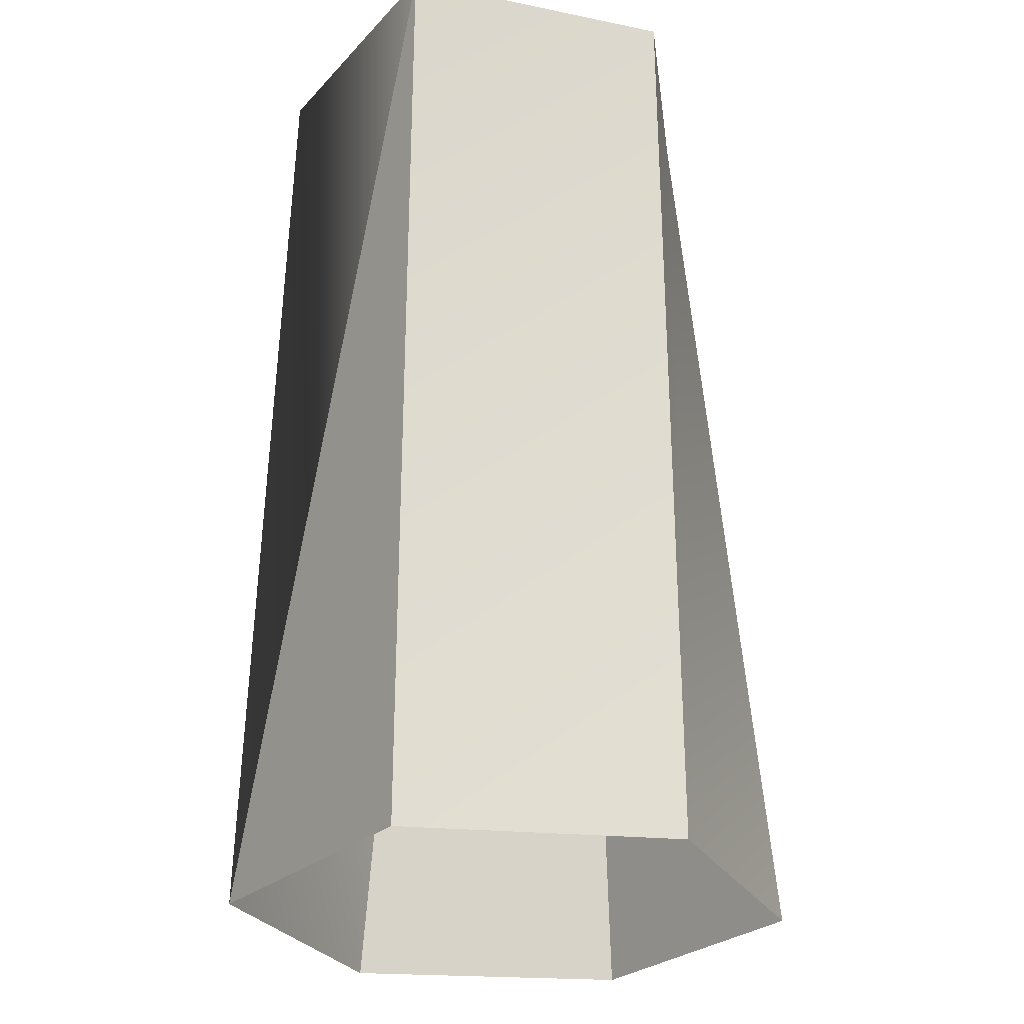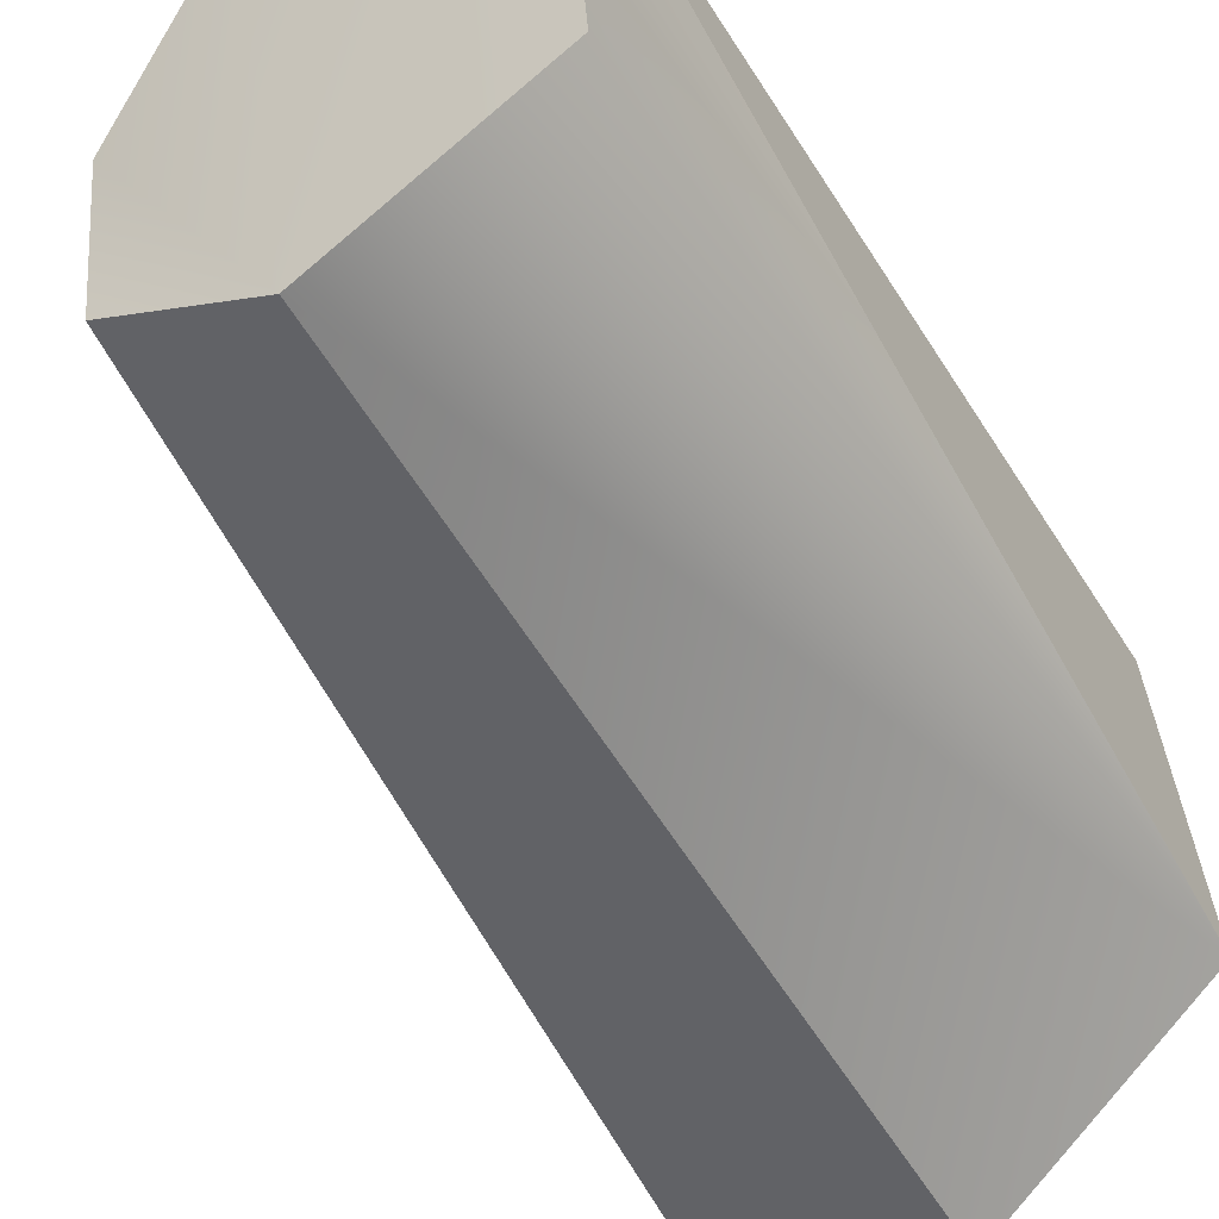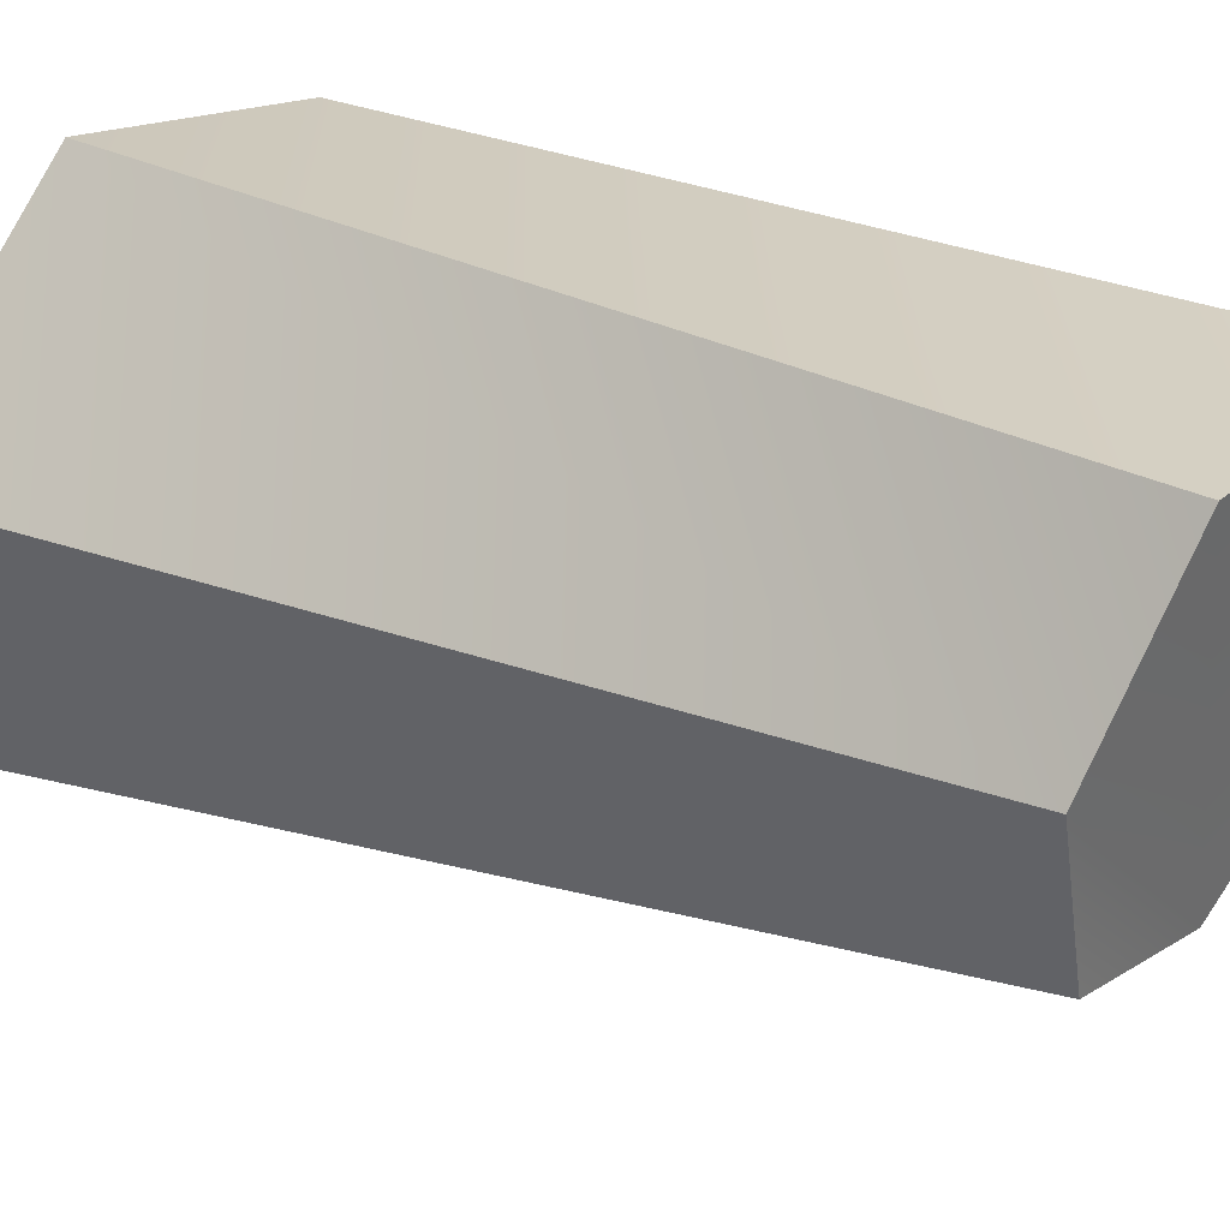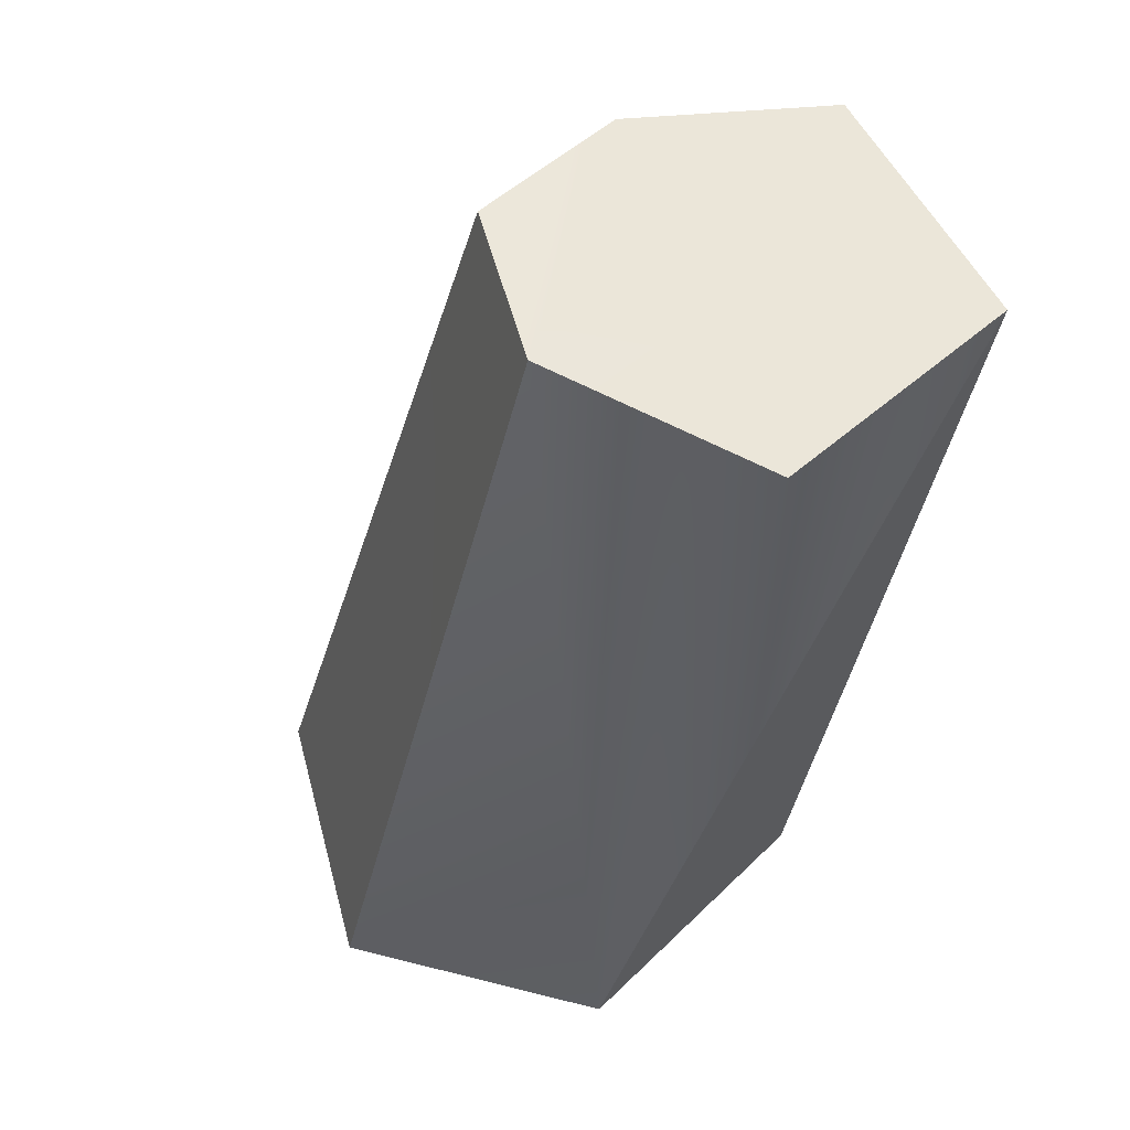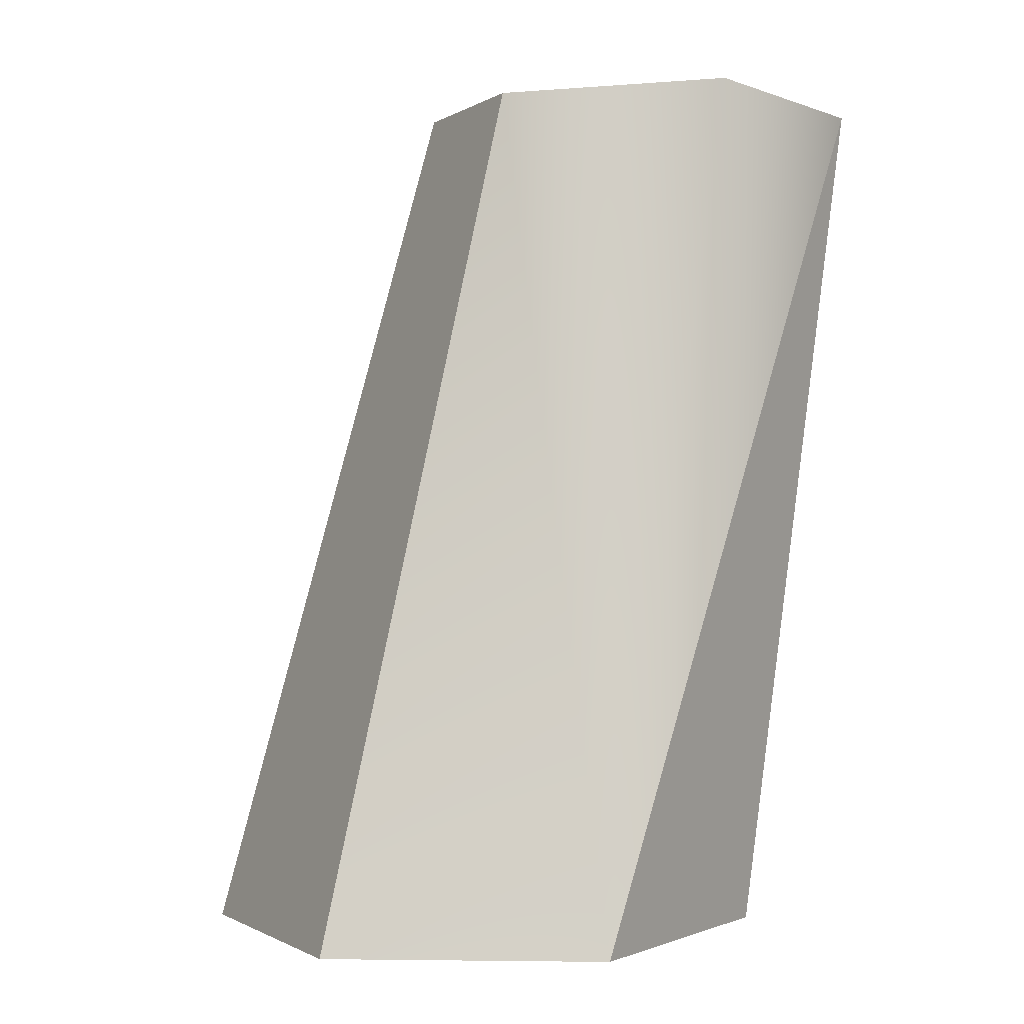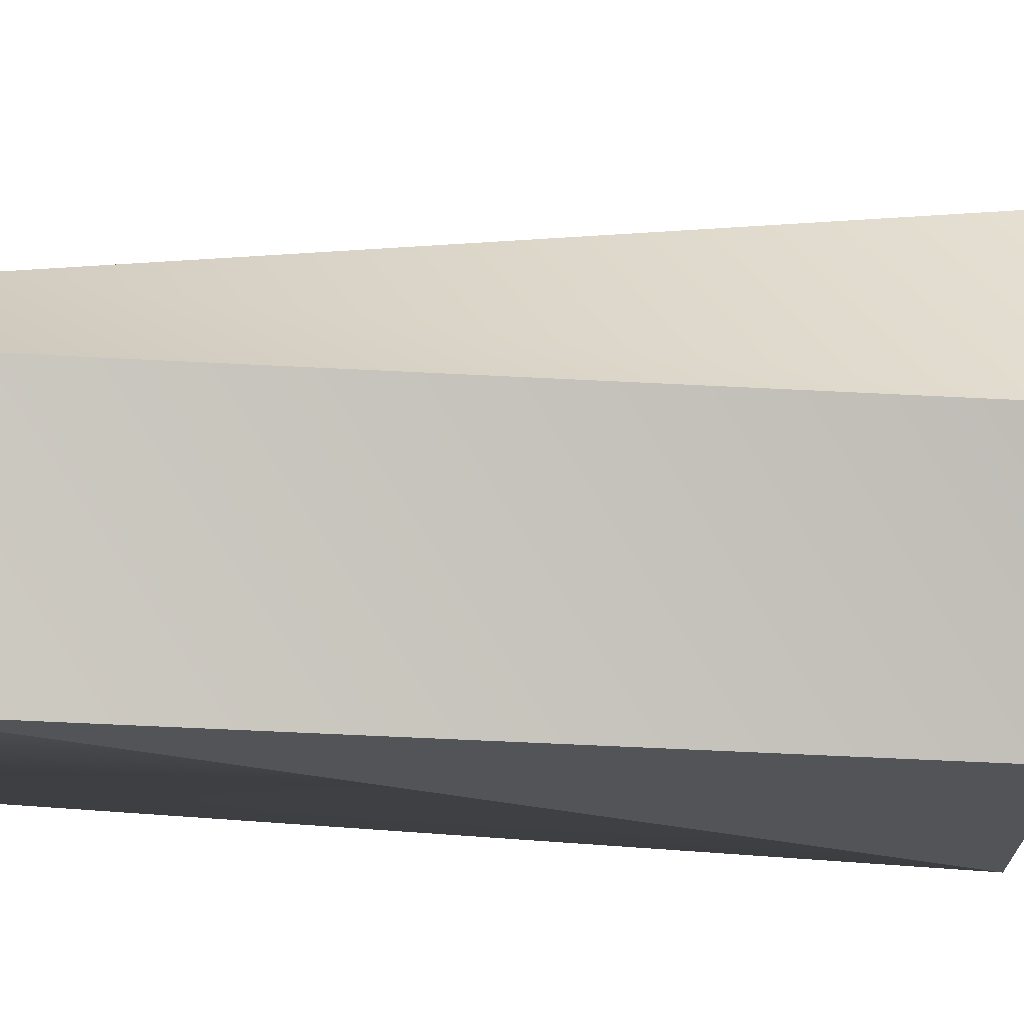
<metadata>
{"format":"obj","ext":"obj","renderer":"f3d","projection":"perspective","resolution":1024,"background":"white","views":[{"elev":-27.4,"azim":-27.7,"up":"+Y"},{"elev":-38.8,"azim":-146.4,"up":"+Z"},{"elev":40.0,"azim":127.6,"up":"+Z"},{"elev":55.9,"azim":-126.9,"up":"+Y"},{"elev":-0.8,"azim":-138.9,"up":"+Y"},{"elev":75.6,"azim":-85.5,"up":"+Z"}]}
</metadata>
<code>
o N_Stump_Normal_03_CUPlane.021
v 0.5877 -0 -0.4114
v 0.1255 -0 -0.5963
v -0.2657 -0 -0.2885
v -0.188 -0.000388 0.2256
v 0.2675 0 0.3891
v 0.6587 0 0.08128
v 0.3465 1.544 -0.07477
v 0.0679 1.547 -0.186
v 0.3895 1.525 0.2215
v 0.1828 1.547 0.5115
v -0.2768 1.547 0.4295
v -0.3178 1.547 -0.02189
f 2 7 1
f 7 6 1
f 10 4 5
f 5 9 10
f 4 11 3
f 3 12 8
f 8 12 11
f 2 8 7
f 7 9 6
f 10 11 4
f 5 6 9
f 8 2 3
f 3 11 12
f 11 10 8
f 10 9 8
f 9 7 8

</code>
